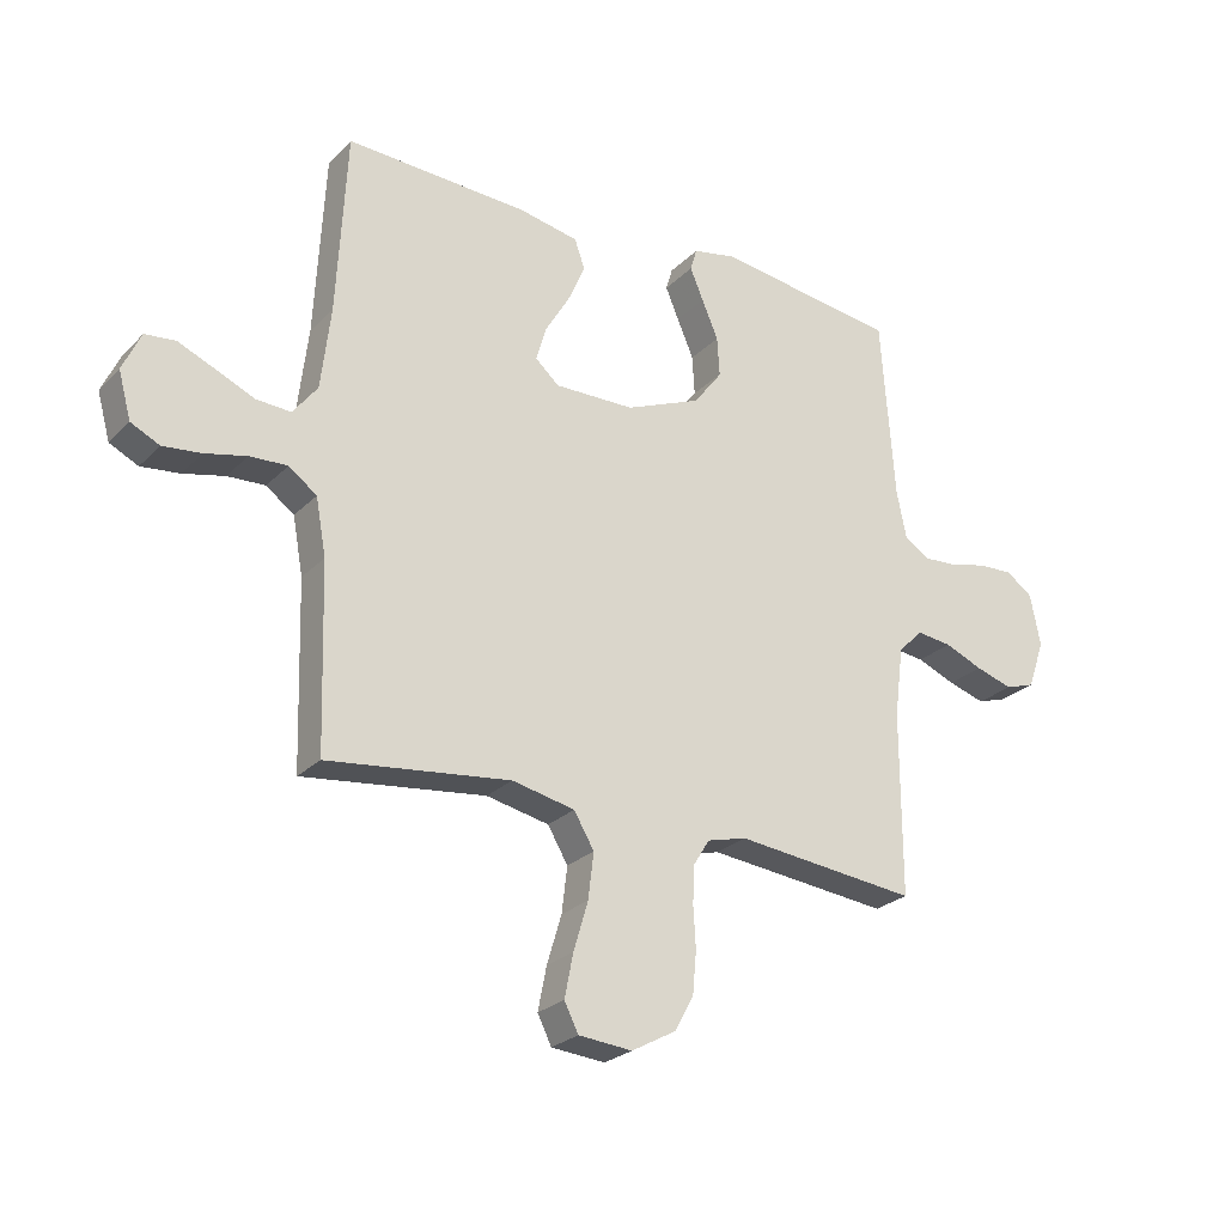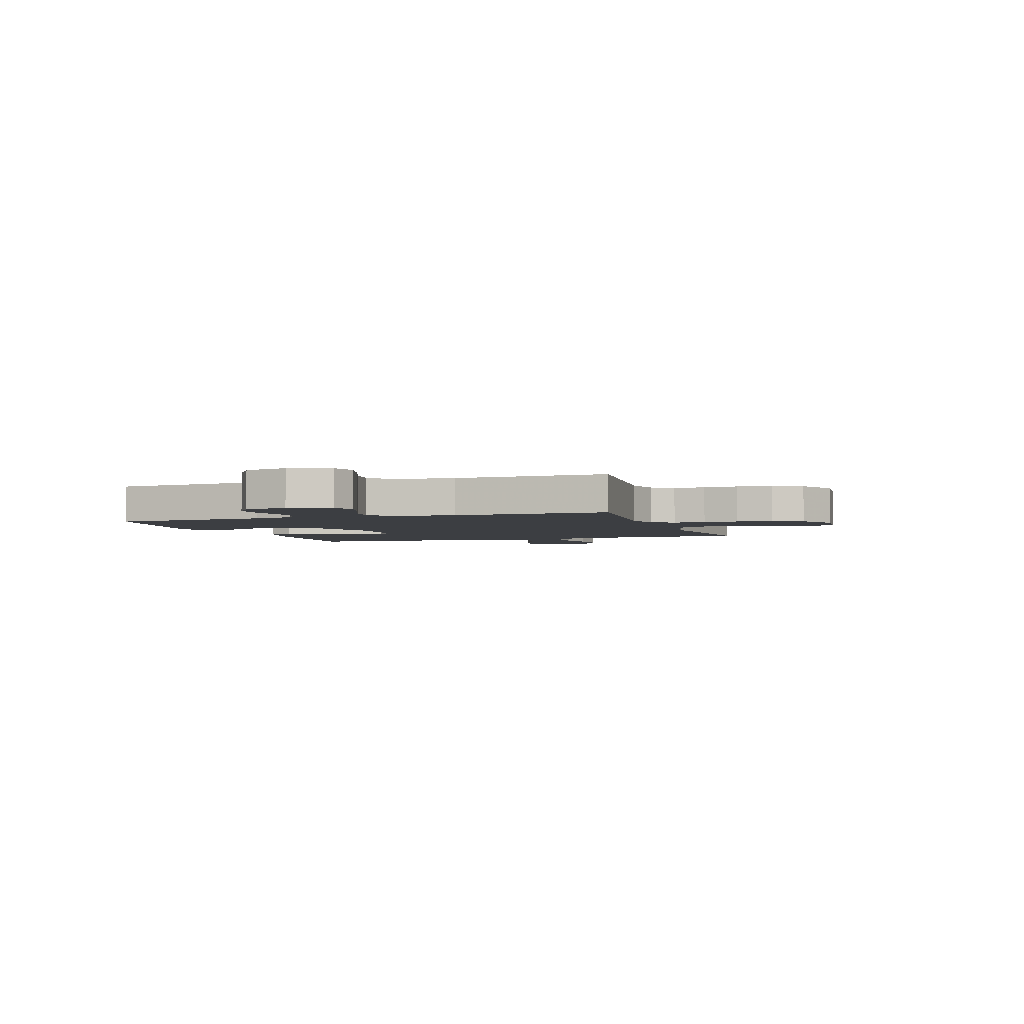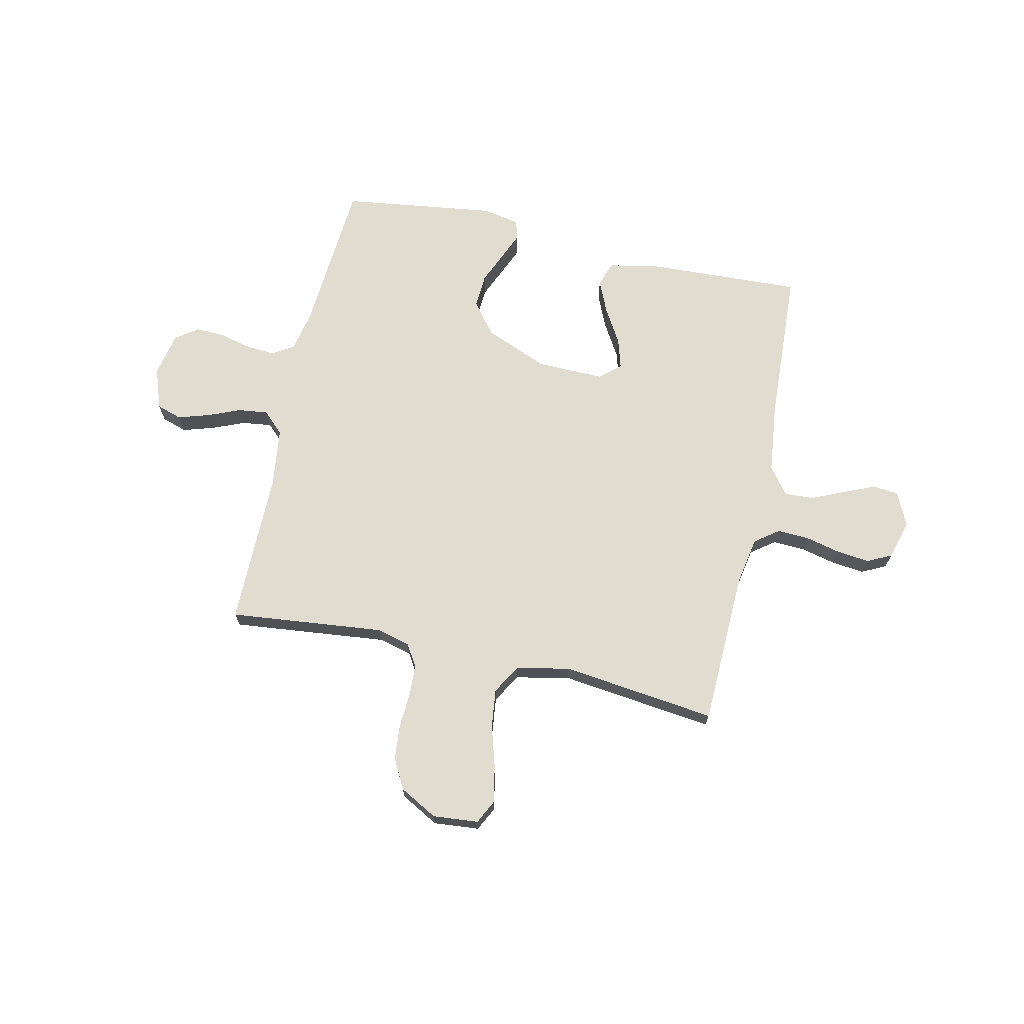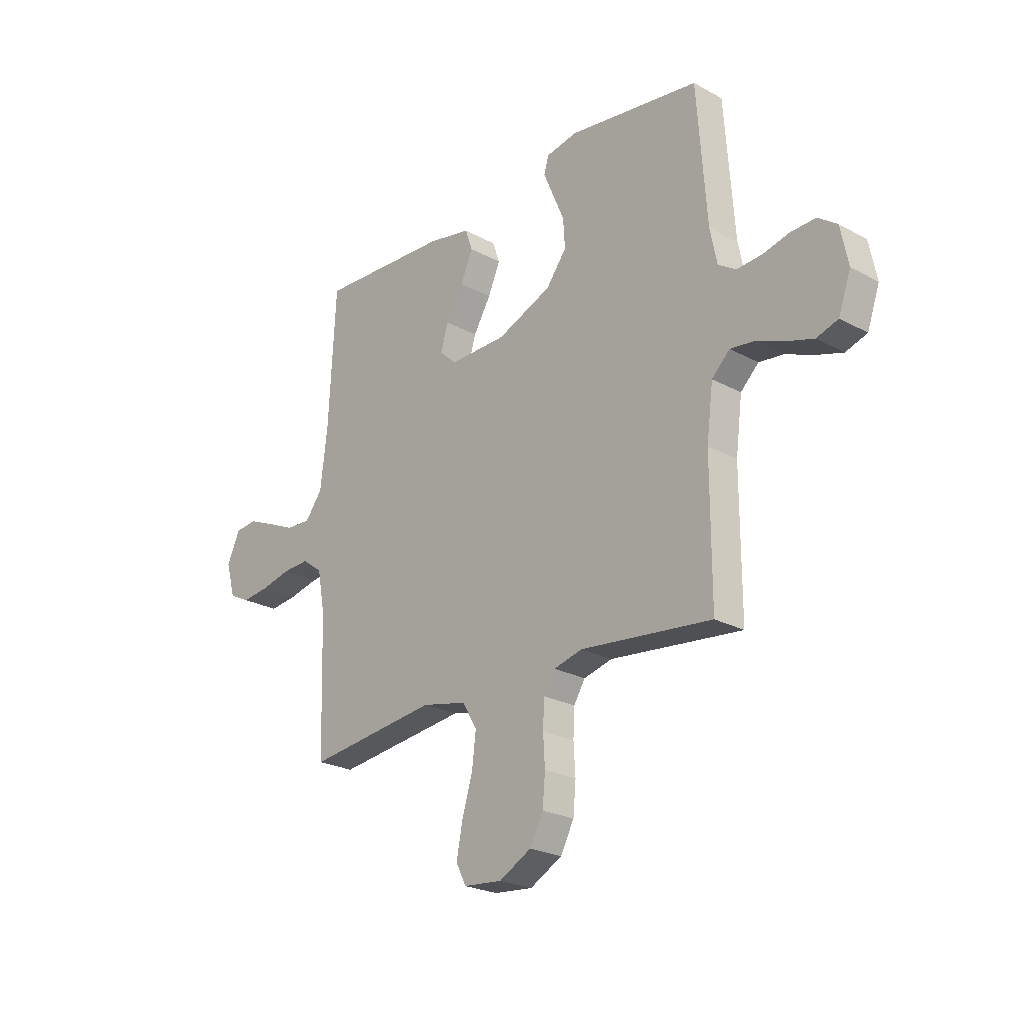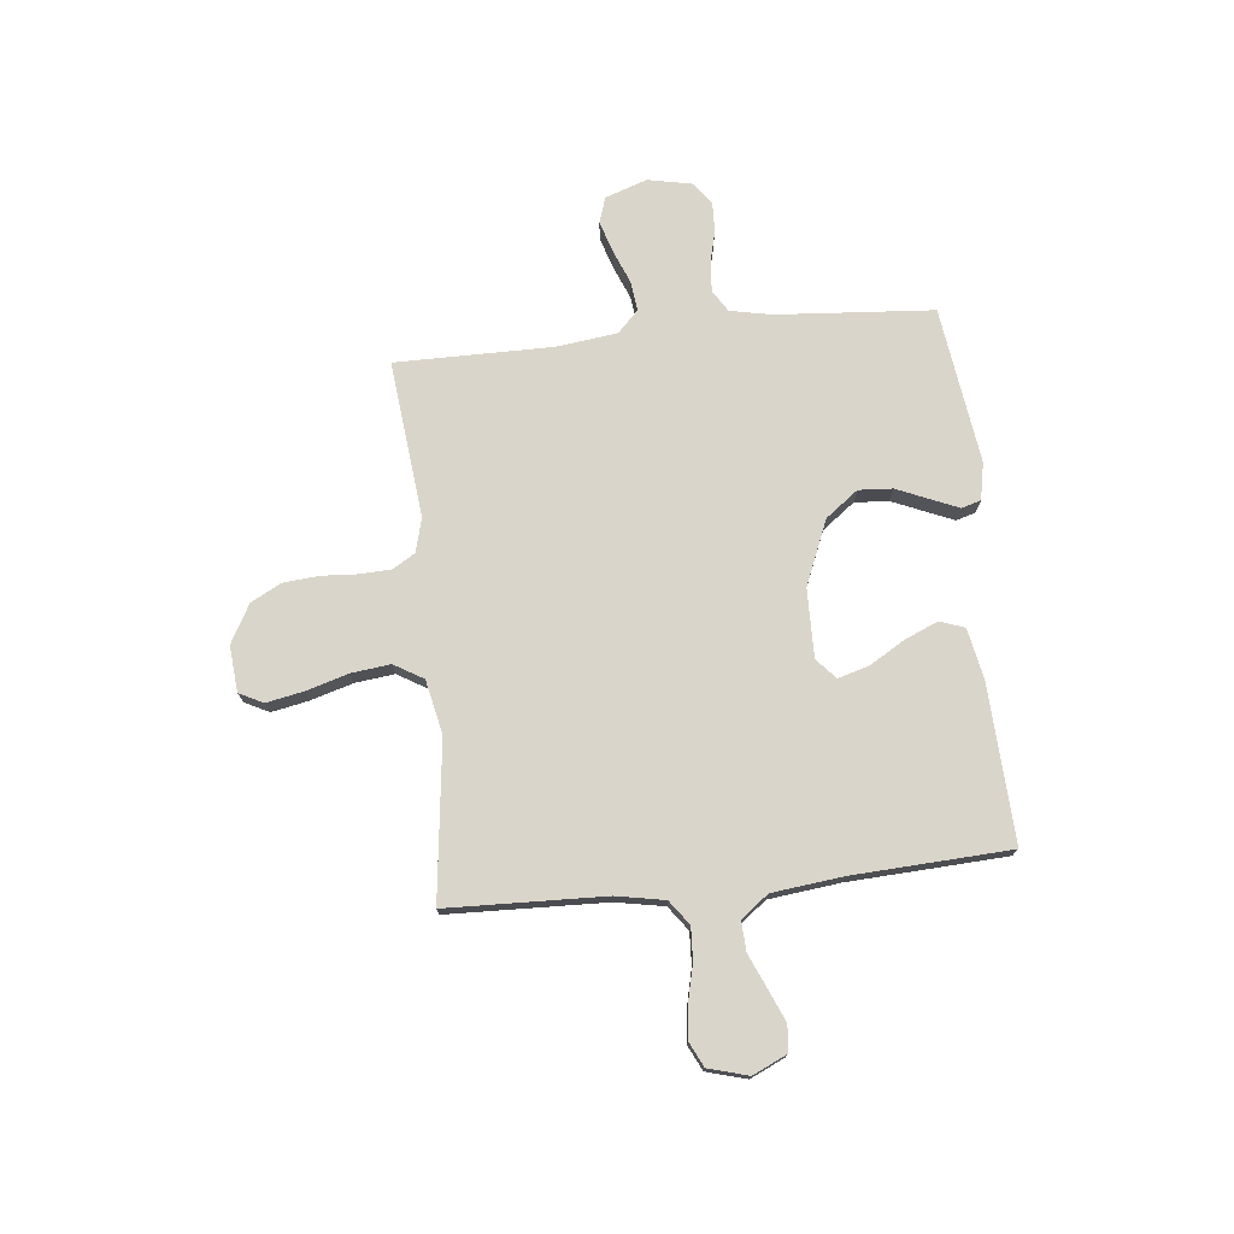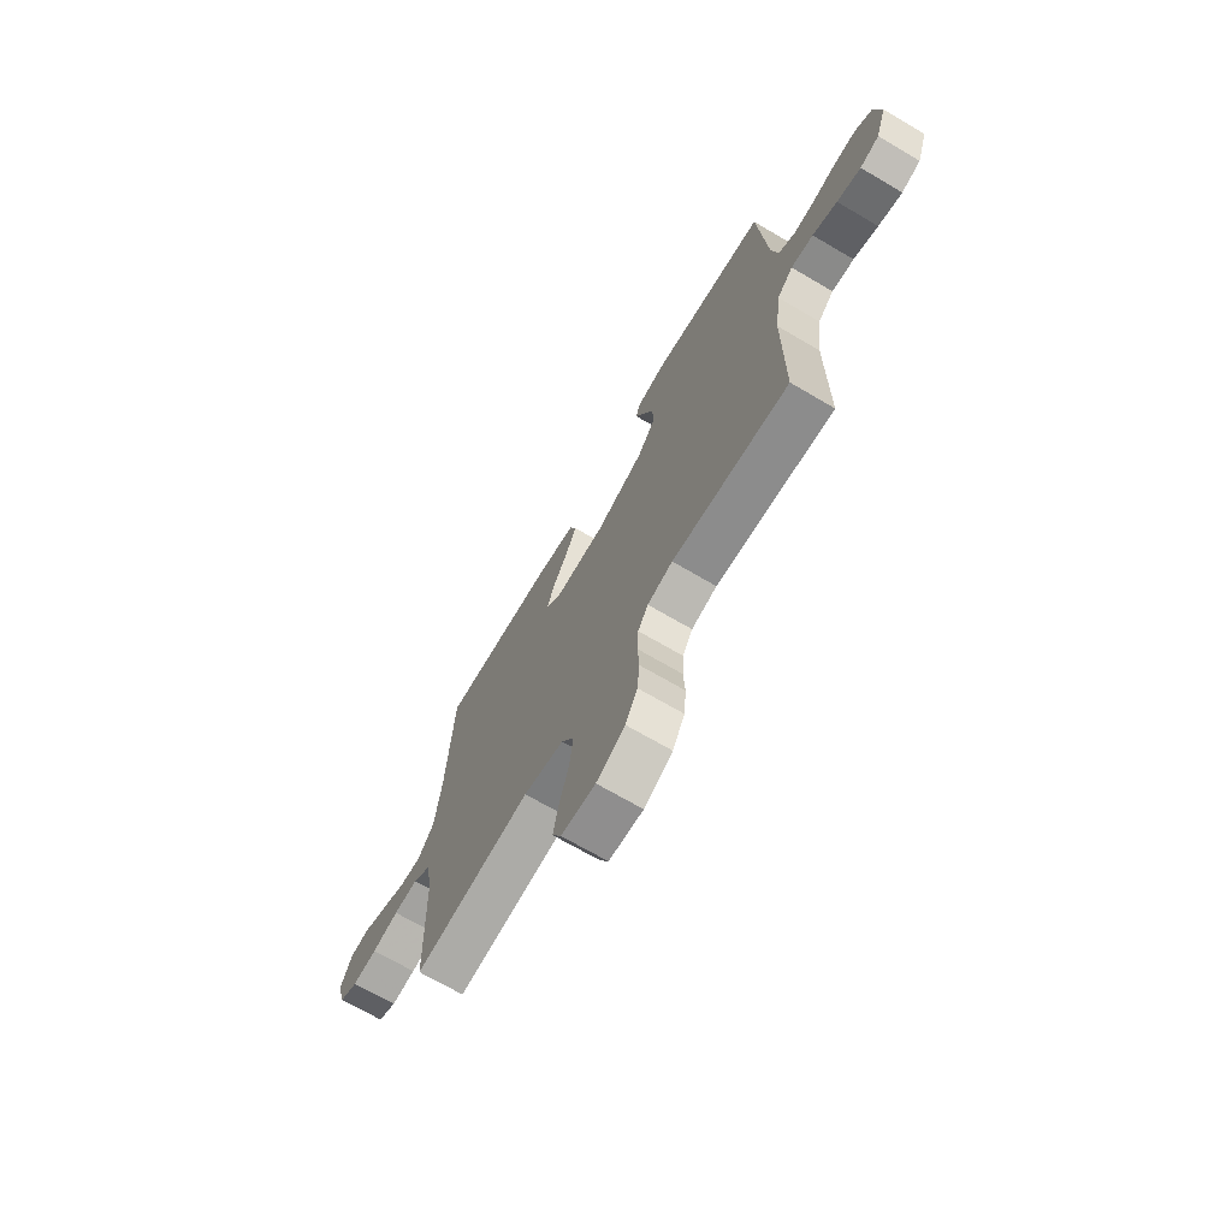
<metadata>
{"format":"obj","ext":"obj","renderer":"f3d","projection":"perspective","resolution":1024,"background":"white","views":[{"elev":-25.3,"azim":-33.1,"up":"+Z"},{"elev":-3.3,"azim":108.8,"up":"+Y"},{"elev":69.5,"azim":-167.5,"up":"+Y"},{"elev":-23.7,"azim":47.7,"up":"+Z"},{"elev":74.3,"azim":-95.9,"up":"+Y"},{"elev":-69.9,"azim":59.6,"up":"+Z"}]}
</metadata>
<code>
v -0.5 0.07 -0.5
v -0.509 0.07 -0.2
v -0.526 0.07 -0.107
v -0.572 0.07 -0.073
v -0.634 0.07 -0.076
v -0.702 0.07 -0.092
v -0.765 0.07 -0.099
v -0.812 0.07 -0.076
v -0.833 0.07 0
v -0.803 0.07 0.065
v -0.753 0.07 0.07
v -0.692 0.07 0.044
v -0.629 0.07 0.016
v -0.572 0.07 0.013
v -0.532 0.07 0.065
v -0.516 0.07 0.2
v -0.5 0.07 0.5
v -0.2 0.07 0.486
v -0.102 0.07 0.467
v -0.085 0.07 0.419
v -0.113 0.07 0.355
v -0.153 0.07 0.288
v -0.17 0.07 0.23
v -0.131 0.07 0.195
v 0 0.07 0.197
v 0.124 0.07 0.248
v 0.171 0.07 0.31
v 0.167 0.07 0.375
v 0.14 0.07 0.438
v 0.118 0.07 0.49
v 0.129 0.07 0.527
v 0.2 0.07 0.541
v 0.5 0.07 0.5
v 0.522 0.07 0.2
v 0.538 0.07 0.121
v 0.579 0.07 0.095
v 0.636 0.07 0.099
v 0.697 0.07 0.114
v 0.754 0.07 0.116
v 0.797 0.07 0.085
v 0.814 0.07 0
v 0.786 0.07 -0.08
v 0.737 0.07 -0.096
v 0.676 0.07 -0.077
v 0.613 0.07 -0.051
v 0.556 0.07 -0.044
v 0.515 0.07 -0.084
v 0.5 0.07 -0.2
v 0.5 0.07 -0.5
v 0.2 0.07 -0.468
v 0.135 0.07 -0.485
v 0.109 0.07 -0.527
v 0.106 0.07 -0.588
v 0.11 0.07 -0.656
v 0.104 0.07 -0.724
v 0.073 0.07 -0.782
v 0 0.07 -0.822
v -0.088 0.07 -0.814
v -0.111 0.07 -0.768
v -0.097 0.07 -0.697
v -0.073 0.07 -0.617
v -0.064 0.07 -0.542
v -0.097 0.07 -0.486
v -0.2 0.07 -0.464
v -0.5 0 -0.5
v -0.509 0 -0.2
v -0.526 0 -0.107
v -0.572 0 -0.073
v -0.634 0 -0.076
v -0.702 0 -0.092
v -0.765 0 -0.099
v -0.812 0 -0.076
v -0.833 0 0
v -0.803 0 0.065
v -0.753 0 0.07
v -0.692 0 0.044
v -0.629 0 0.016
v -0.572 0 0.013
v -0.532 0 0.065
v -0.516 0 0.2
v -0.5 0 0.5
v -0.2 0 0.486
v -0.102 0 0.467
v -0.085 0 0.419
v -0.113 0 0.355
v -0.153 0 0.288
v -0.17 0 0.23
v -0.131 0 0.195
v 0 0 0.197
v 0.124 0 0.248
v 0.171 0 0.31
v 0.167 0 0.375
v 0.14 0 0.438
v 0.118 0 0.49
v 0.129 0 0.527
v 0.2 0 0.541
v 0.5 0 0.5
v 0.522 0 0.2
v 0.538 0 0.121
v 0.579 0 0.095
v 0.636 0 0.099
v 0.697 0 0.114
v 0.754 0 0.116
v 0.797 0 0.085
v 0.814 0 0
v 0.786 0 -0.08
v 0.737 0 -0.096
v 0.676 0 -0.077
v 0.613 0 -0.051
v 0.556 0 -0.044
v 0.515 0 -0.084
v 0.5 0 -0.2
v 0.5 0 -0.5
v 0.2 0 -0.468
v 0.135 0 -0.485
v 0.109 0 -0.527
v 0.106 0 -0.588
v 0.11 0 -0.656
v 0.104 0 -0.724
v 0.073 0 -0.782
v 0 0 -0.822
v -0.088 0 -0.814
v -0.111 0 -0.768
v -0.097 0 -0.697
v -0.073 0 -0.617
v -0.064 0 -0.542
v -0.097 0 -0.486
v -0.2 0 -0.464
f 59 60 61
f 58 59 61
f 57 58 61
f 56 57 61
f 55 56 61
f 54 55 61
f 53 54 61
f 52 53 61 62
f 51 52 62 63
f 48 49 50
f 51 63 64
f 50 51 64
f 48 50 64
f 47 48 64
f 43 44 45
f 42 43 45
f 41 42 45
f 40 41 45
f 39 40 45
f 38 39 45
f 37 38 45
f 36 37 45 46
f 64 1 2
f 47 64 2
f 46 47 2
f 36 46 2
f 35 36 2
f 32 33 34
f 31 32 34
f 30 31 34
f 29 30 34
f 28 29 34
f 20 21 22
f 19 20 22
f 18 19 22
f 17 18 22
f 16 17 22
f 15 16 22 23
f 14 15 23 24
f 11 12 13
f 10 11 13
f 9 10 13
f 8 9 13
f 7 8 13
f 6 7 13
f 5 6 13
f 4 5 13 14
f 14 24 25
f 4 14 25
f 3 4 25
f 27 28 34 35
f 26 27 35
f 25 26 35
f 3 25 35
f 2 3 35
f 125 124 123
f 125 123 122
f 125 122 121
f 125 121 120
f 125 120 119
f 125 119 118
f 125 118 117
f 126 125 117 116
f 127 126 116 115
f 114 113 112
f 128 127 115
f 128 115 114
f 128 114 112
f 128 112 111
f 109 108 107
f 109 107 106
f 109 106 105
f 109 105 104
f 109 104 103
f 109 103 102
f 109 102 101
f 110 109 101 100
f 66 65 128
f 66 128 111
f 66 111 110
f 66 110 100
f 66 100 99
f 98 97 96
f 98 96 95
f 98 95 94
f 98 94 93
f 98 93 92
f 86 85 84
f 86 84 83
f 86 83 82
f 86 82 81
f 86 81 80
f 87 86 80 79
f 88 87 79 78
f 77 76 75
f 77 75 74
f 77 74 73
f 77 73 72
f 77 72 71
f 77 71 70
f 77 70 69
f 78 77 69 68
f 89 88 78
f 89 78 68
f 89 68 67
f 99 98 92 91
f 99 91 90
f 99 90 89
f 99 89 67
f 99 67 66
f 1 65 66 2
f 2 66 67 3
f 3 67 68 4
f 4 68 69 5
f 5 69 70 6
f 6 70 71 7
f 7 71 72 8
f 8 72 73 9
f 9 73 74 10
f 10 74 75 11
f 11 75 76 12
f 12 76 77 13
f 13 77 78 14
f 14 78 79 15
f 15 79 80 16
f 16 80 81 17
f 17 81 82 18
f 18 82 83 19
f 19 83 84 20
f 20 84 85 21
f 21 85 86 22
f 22 86 87 23
f 23 87 88 24
f 24 88 89 25
f 25 89 90 26
f 26 90 91 27
f 27 91 92 28
f 28 92 93 29
f 29 93 94 30
f 30 94 95 31
f 31 95 96 32
f 32 96 97 33
f 33 97 98 34
f 34 98 99 35
f 35 99 100 36
f 36 100 101 37
f 37 101 102 38
f 38 102 103 39
f 39 103 104 40
f 40 104 105 41
f 41 105 106 42
f 42 106 107 43
f 43 107 108 44
f 44 108 109 45
f 45 109 110 46
f 46 110 111 47
f 47 111 112 48
f 48 112 113 49
f 49 113 114 50
f 50 114 115 51
f 51 115 116 52
f 52 116 117 53
f 53 117 118 54
f 54 118 119 55
f 55 119 120 56
f 56 120 121 57
f 57 121 122 58
f 58 122 123 59
f 59 123 124 60
f 60 124 125 61
f 61 125 126 62
f 62 126 127 63
f 63 127 128 64
f 64 128 65 1

</code>
